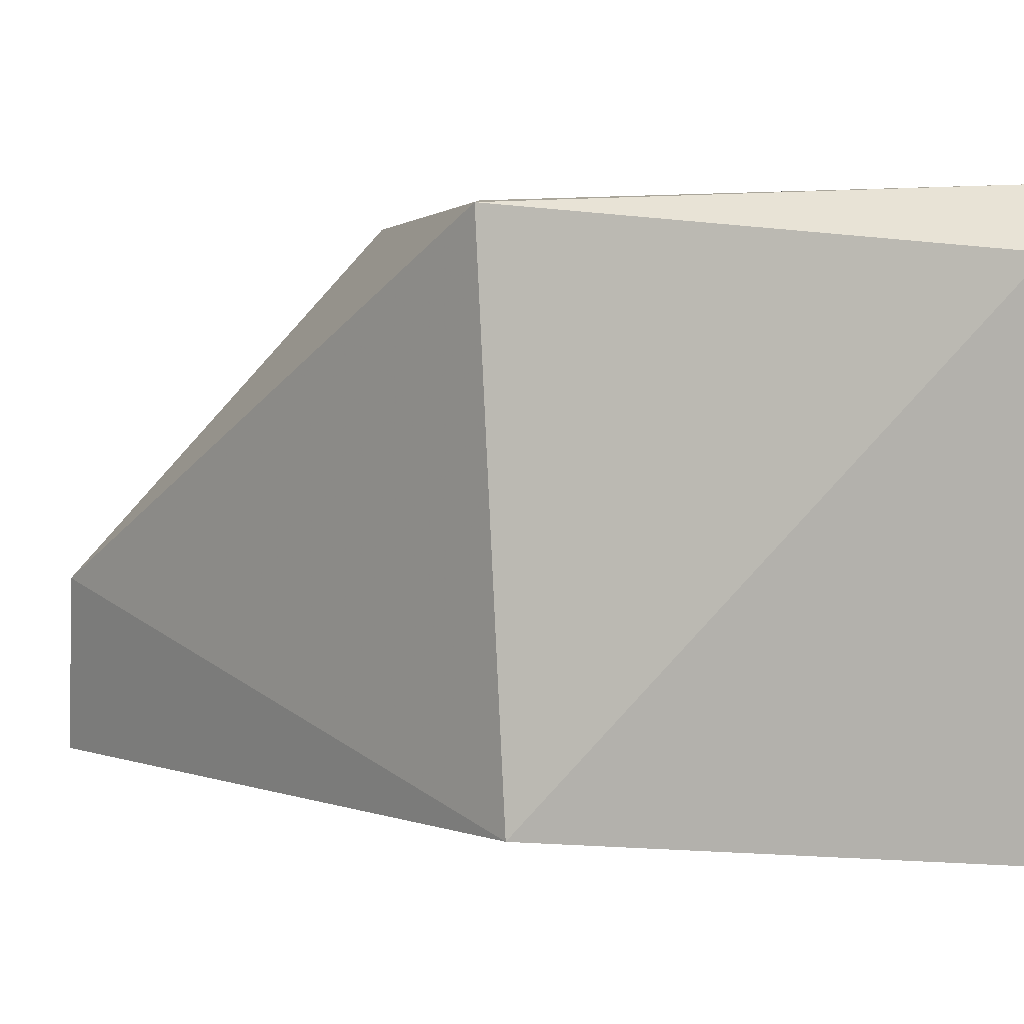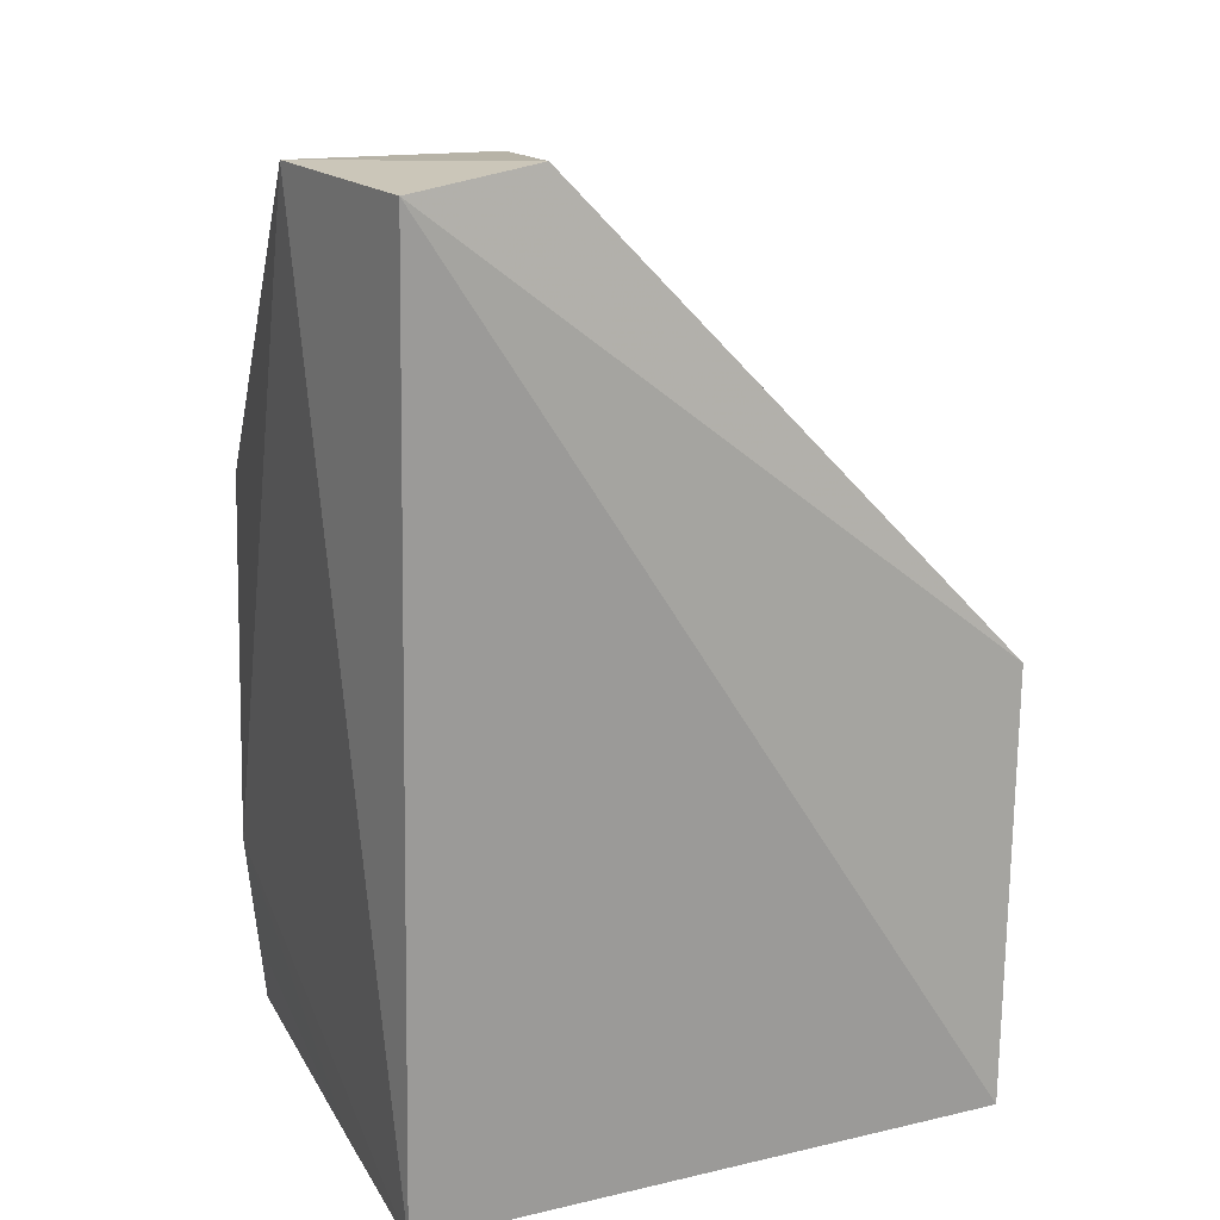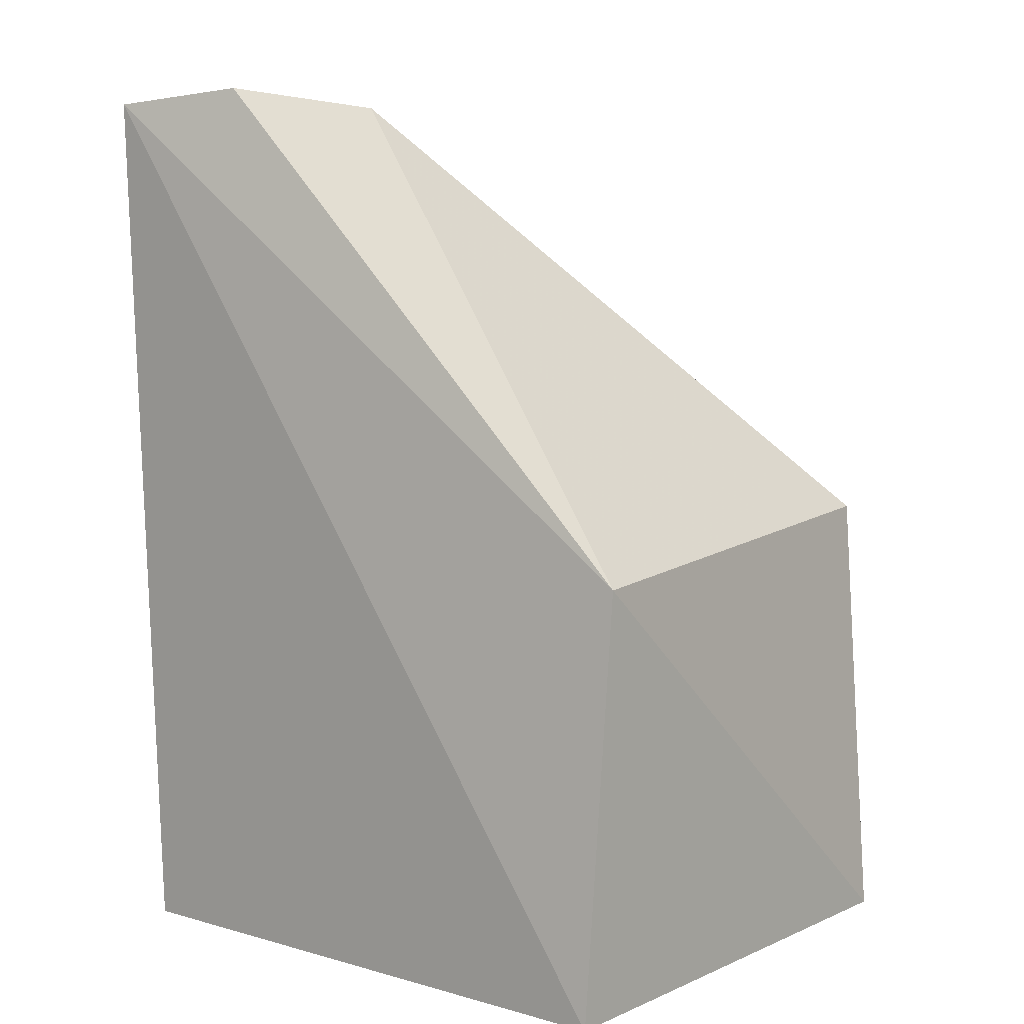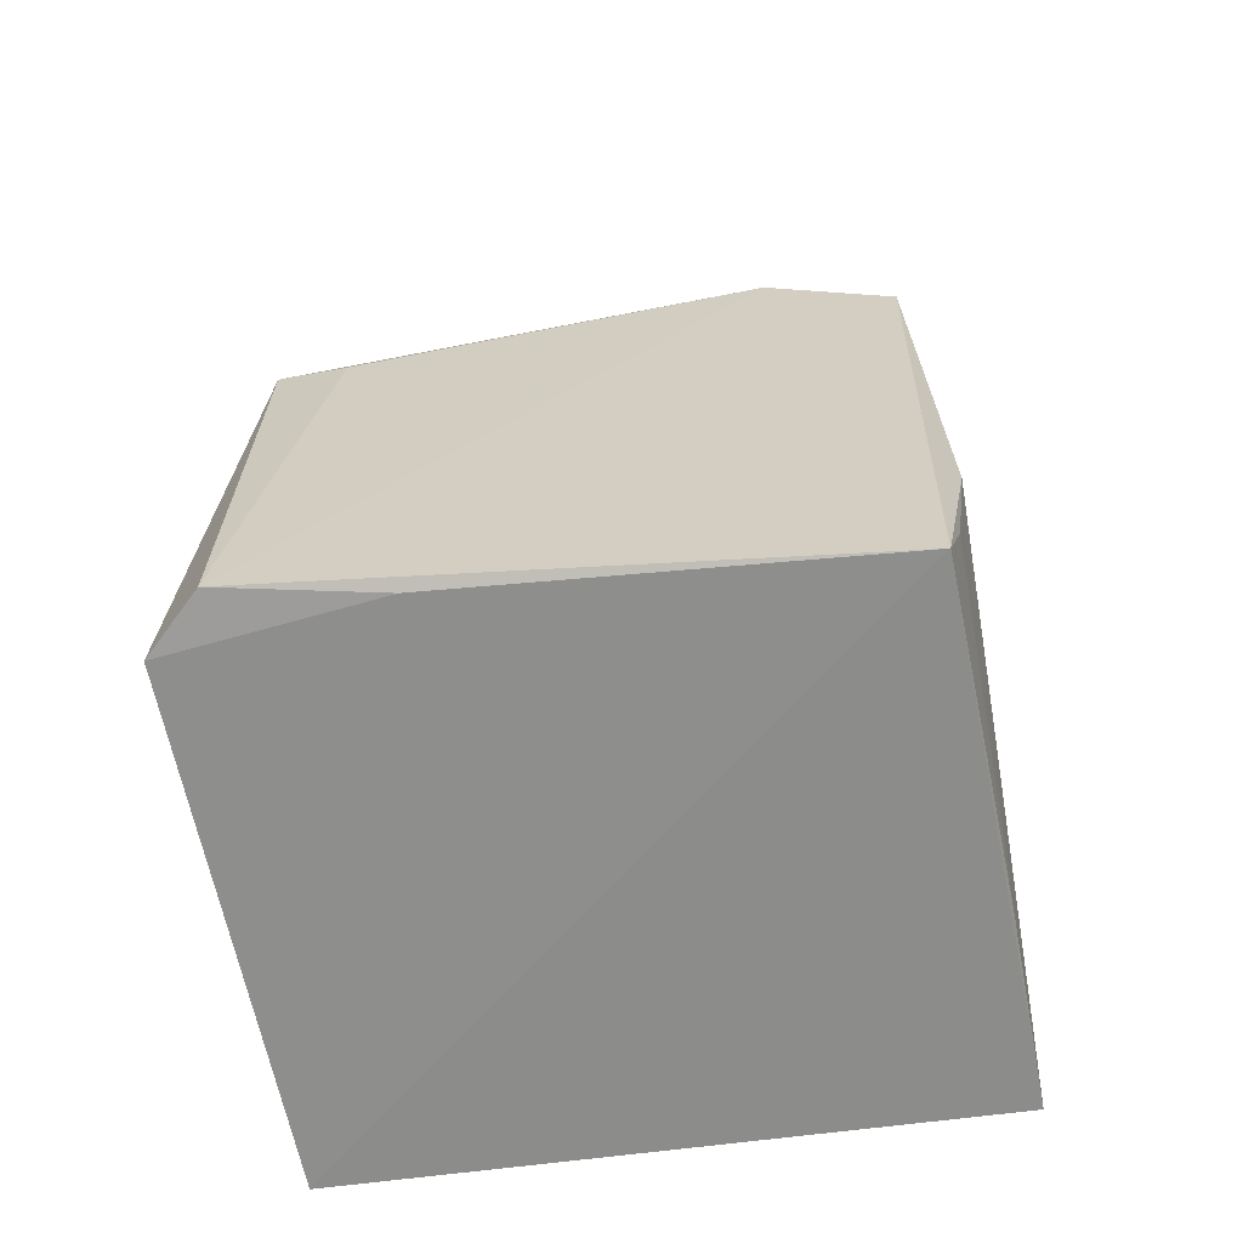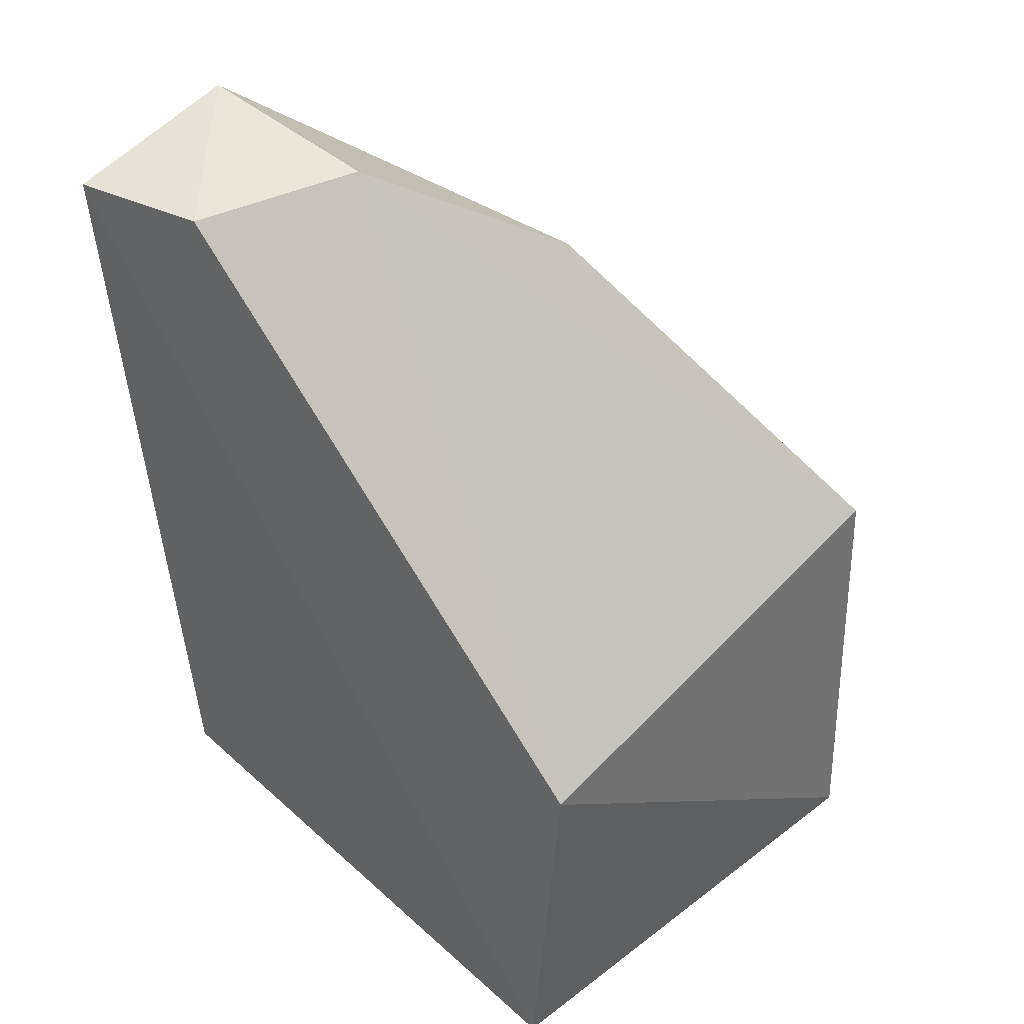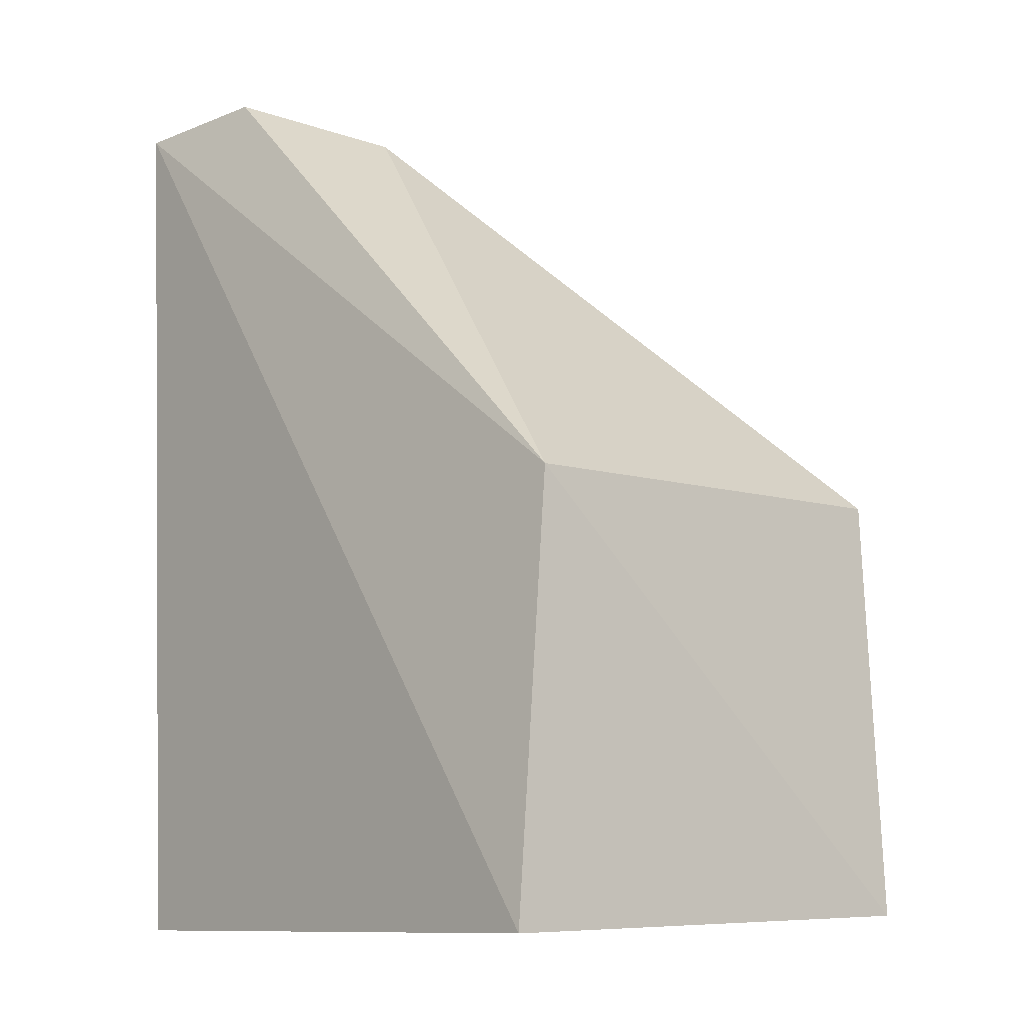
<metadata>
{"format":"obj","ext":"obj","renderer":"f3d","projection":"perspective","resolution":1024,"background":"white","views":[{"elev":1.9,"azim":95.9,"up":"+Y"},{"elev":17.6,"azim":-29.0,"up":"+Z"},{"elev":7.7,"azim":34.3,"up":"+Z"},{"elev":-63.5,"azim":-176.5,"up":"+Z"},{"elev":46.6,"azim":41.4,"up":"+Z"},{"elev":-10.6,"azim":44.1,"up":"+Z"}]}
</metadata>
<code>
v -0.02335 0.05503 0.06368
v 0.006347 0.04231 0.03114
v 0.006193 0.07761 0.03287
v -0.03128 0.07863 0.001371
v -0.03618 0.04412 0.001056
v 0.00991 0.07441 0.002128
v -0.03216 0.07796 0.0403
v -0.03622 0.04166 0.06377
v 0.006662 0.07829 0.00246
v 0.005042 0.04116 0.0009726
v -0.02391 0.07828 0.04259
v -0.03335 0.07654 0.01472
v -0.02672 0.04315 0.06475
v -0.0373 0.05521 0.06407
v -0.003545 0.07761 0.001835
v 0.001902 0.07806 0.0331
v -0.03455 0.05688 0.001534
v -0.03233 0.07701 0.006575
f 1 2 3
f 6 3 2
f 9 3 6
f 10 5 4
f 10 6 2
f 10 8 5
f 10 2 8
f 11 1 3
f 11 9 4
f 11 4 7
f 12 7 4
f 13 8 2
f 13 2 1
f 14 7 12
f 14 12 5
f 14 5 8
f 14 11 7
f 14 1 11
f 14 13 1
f 14 8 13
f 15 9 6
f 15 4 9
f 15 10 4
f 15 6 10
f 16 11 3
f 16 3 9
f 16 9 11
f 17 4 5
f 17 5 12
f 18 17 12
f 18 12 4
f 18 4 17

</code>
